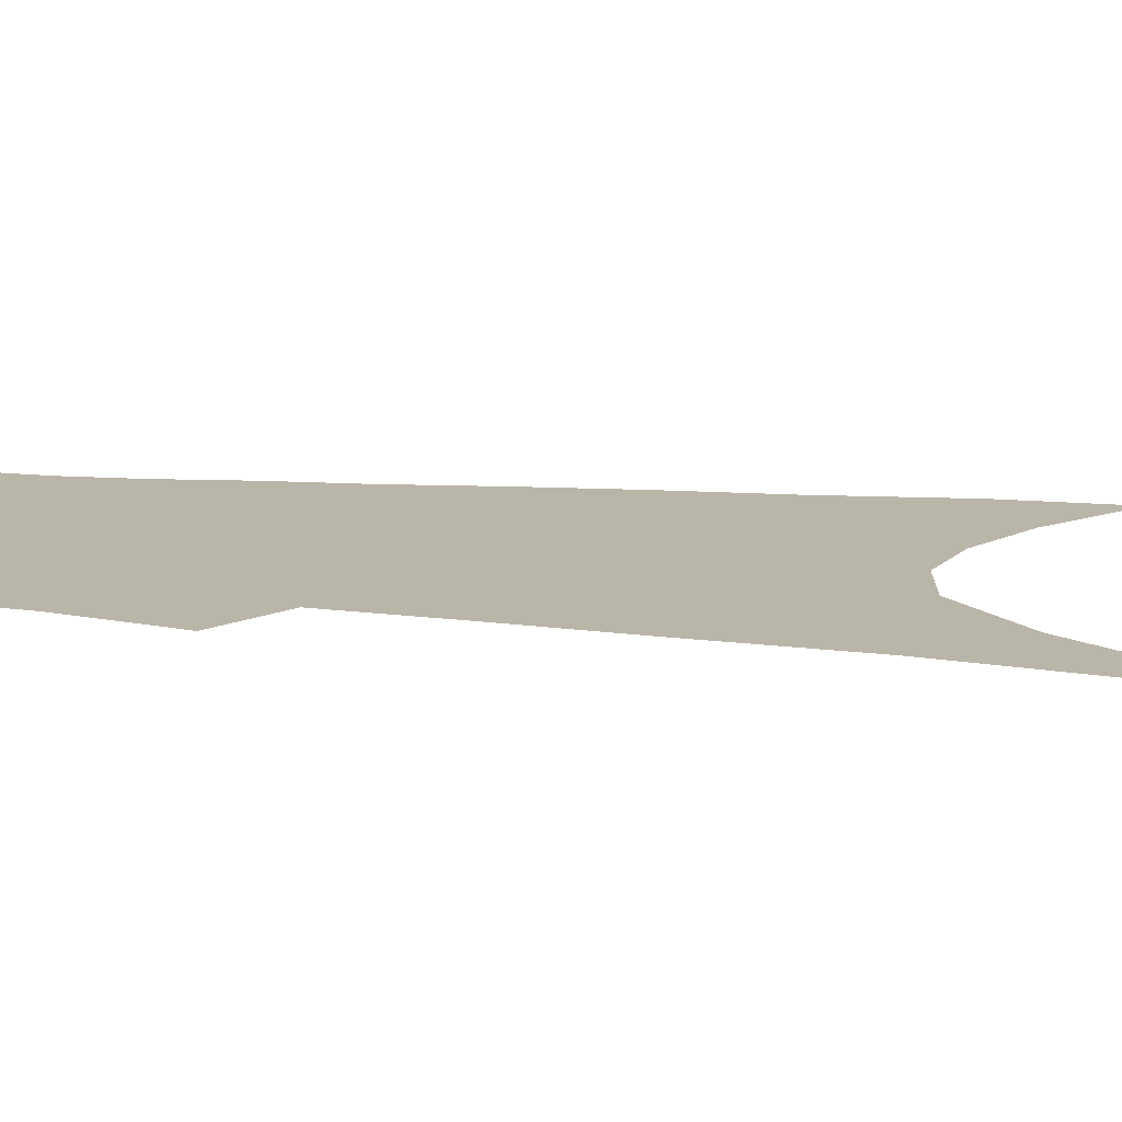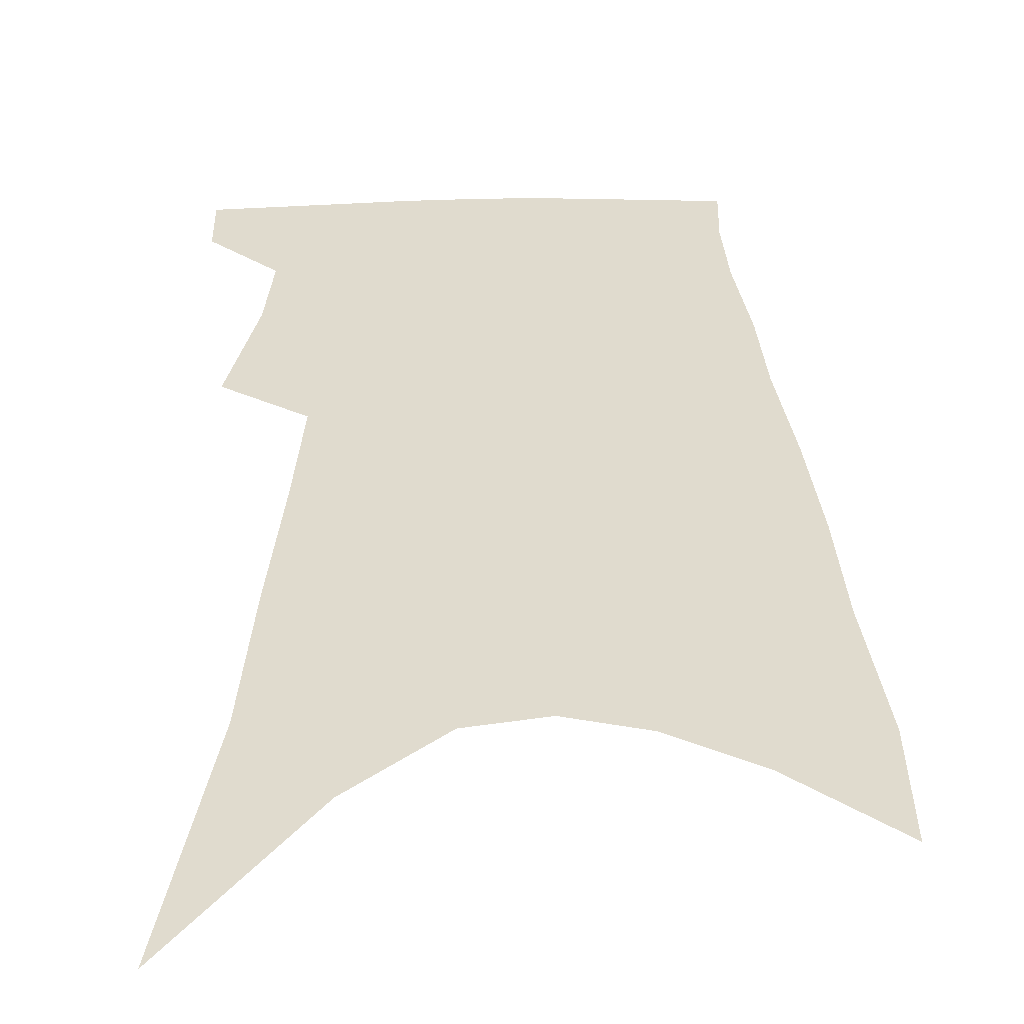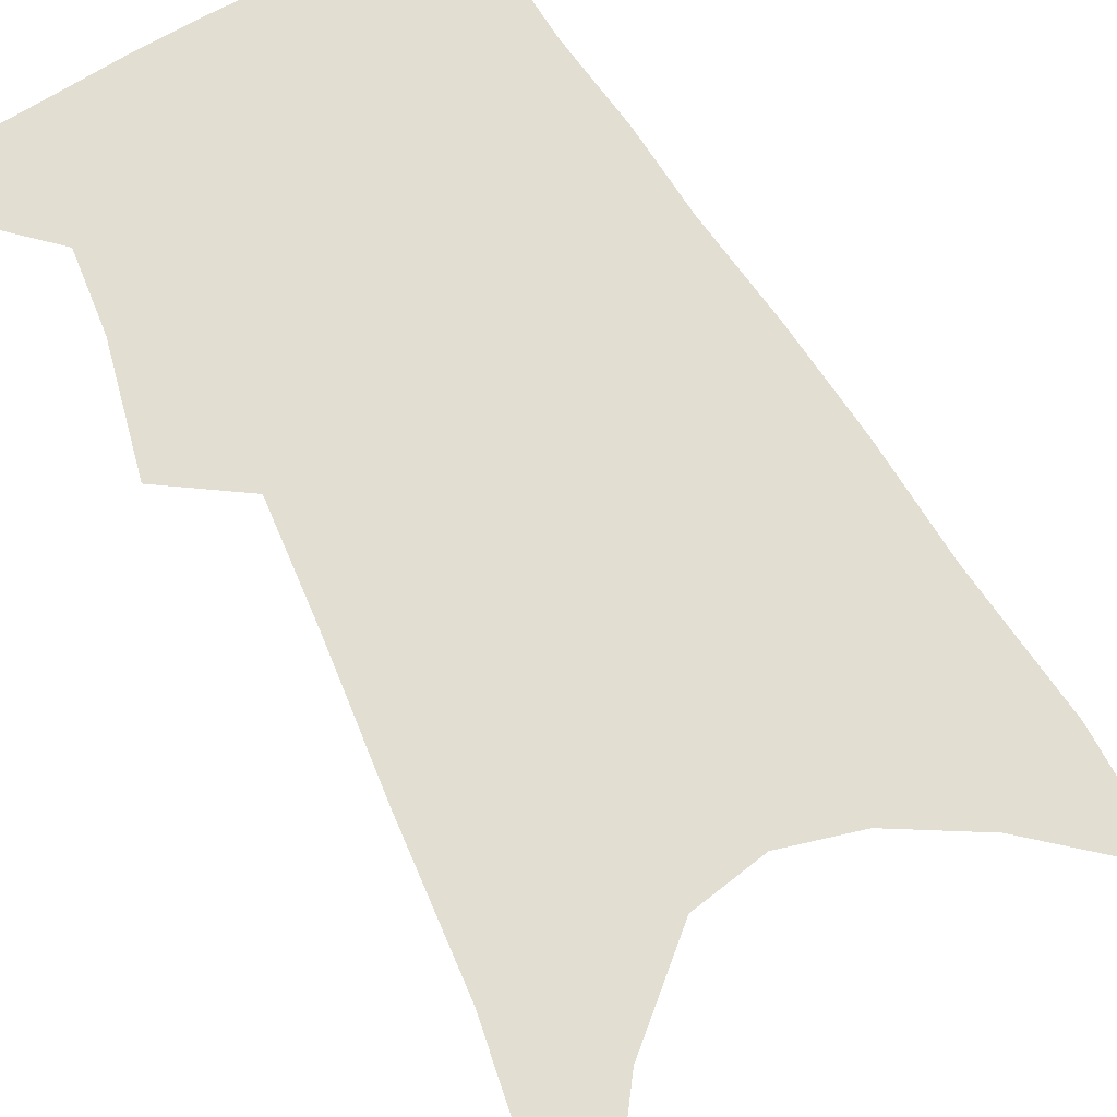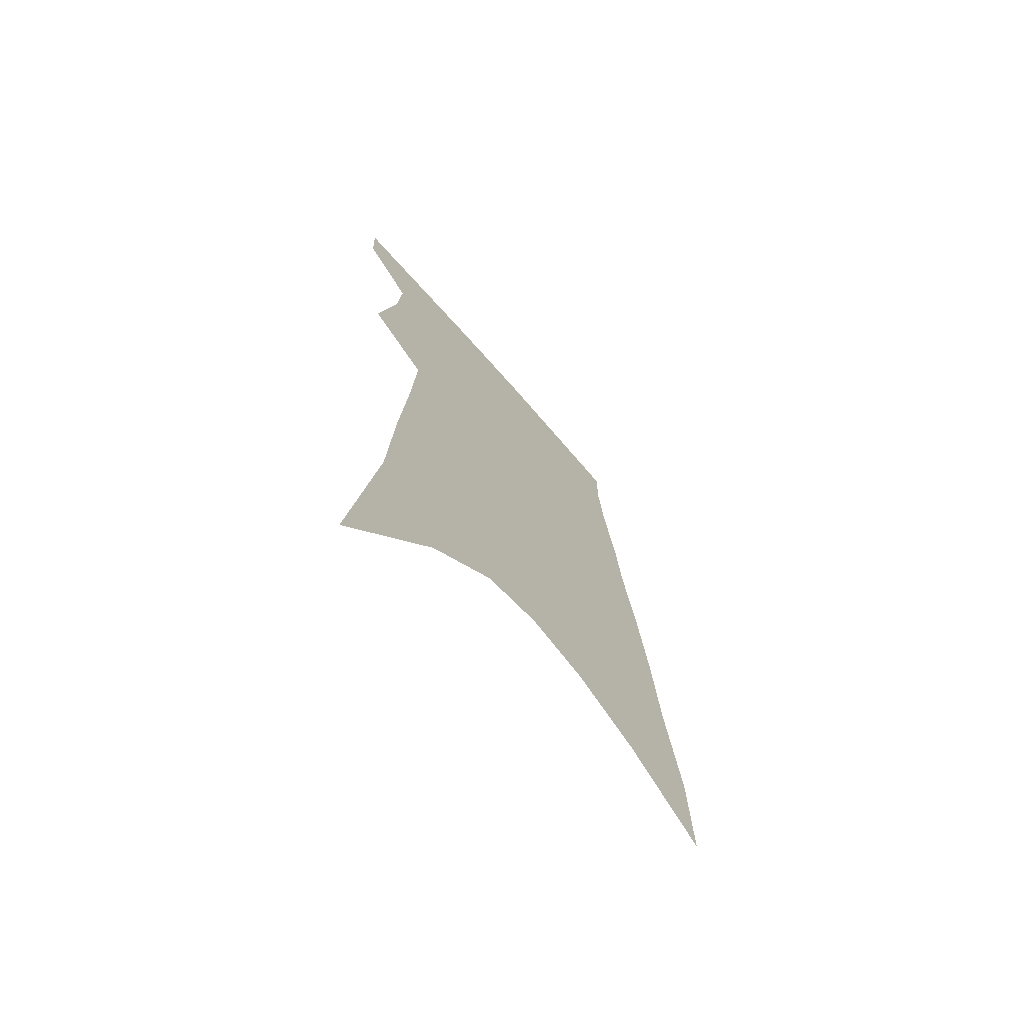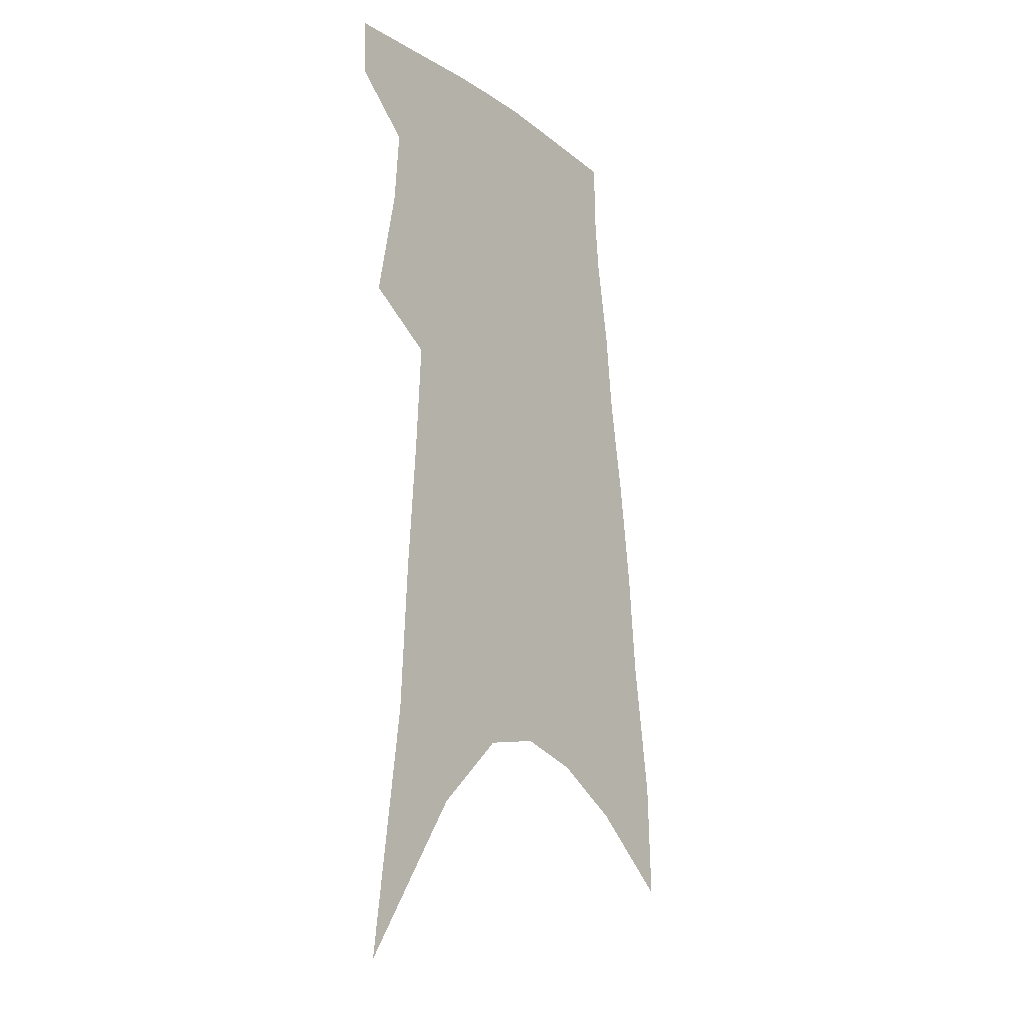
<metadata>
{"format":"obj","ext":"obj","renderer":"f3d","projection":"perspective","resolution":1024,"background":"white","views":[{"elev":13.7,"azim":-76.1,"up":"+Z"},{"elev":33.7,"azim":0.9,"up":"+Z"},{"elev":68.0,"azim":-26.0,"up":"+Z"},{"elev":-70.6,"azim":-49.3,"up":"+Y"},{"elev":-20.1,"azim":-54.2,"up":"+Y"}]}
</metadata>
<code>
v 497.8 378.2 0
v 497.2 398.4 0
v 508.9 294.4 0
v 516.6 334.2 0
v 518.5 360.3 0
v 518.1 381.3 0
v 516.1 400.5 0
v 514.3 58.78 0
v 525.7 143.7 0
v 528.4 194.3 0
v 531.7 241 0
v 533.8 279.2 0
v 536.8 313.8 0
v 538.6 341.8 0
v 538.9 364.3 0
v 537.4 383.5 0
v 535.2 402.7 0
v 551.8 116.2 0
v 555.3 177.3 0
v 555.4 219.6 0
v 555.9 257.7 0
v 556.1 289.4 0
v 556.7 317.9 0
v 558.1 345.5 0
v 557.8 366.2 0
v 557 385.5 0
v 554.4 405 0
v 578.7 142 0
v 577.8 186.8 0
v 577.2 230.1 0
v 576.6 264.6 0
v 576.3 295.1 0
v 576.8 324.6 0
v 576.9 348 0
v 577.1 369 0
v 575.9 387.1 0
v 573.8 406.6 0
v 601.8 147.1 0
v 599.5 192.5 0
v 597.9 227.8 0
v 596.5 263.4 0
v 595.6 298.5 0
v 595.2 325.9 0
v 595 349.4 0
v 595 369.7 0
v 594.7 388.1 0
v 593.1 407.6 0
v 625.6 141.6 0
v 622.1 187.1 0
v 618.4 230.7 0
v 616.3 265.4 0
v 614.9 295.5 0
v 614.1 322.4 0
v 613 348.6 0
v 613.1 369.6 0
v 613.5 388.7 0
v 613.7 407.2 0
v 652 127.5 0
v 646.8 175.8 0
v 641.7 219.7 0
v 638.8 255.3 0
v 635.8 288.6 0
v 633.7 317.9 0
v 633.4 342.4 0
v 631.8 367.5 0
v 631.4 388.9 0
v 632.4 406.8 0
v 683.2 102.8 0
v 681.9 143 0
v 675 190.3 0
v 671.6 228.2 0
v 666.8 265.2 0
v 660.9 301 0
v 657.9 330.3 0
v 652.6 361.6 0
v 650.4 386.3 0
v 650.6 406.4 0
v 691 451 0
f 5 6 1
f 1 6 2
f 6 7 2
f 12 13 3
f 3 13 4
f 13 14 4
f 4 14 5
f 14 15 5
f 5 15 6
f 15 16 6
f 6 16 7
f 16 17 7
f 8 18 9
f 18 19 9
f 9 19 10
f 19 20 10
f 10 20 11
f 20 21 11
f 11 21 12
f 21 22 12
f 12 22 13
f 22 23 13
f 13 23 14
f 23 24 14
f 14 24 15
f 24 25 15
f 15 25 16
f 25 26 16
f 16 26 17
f 26 27 17
f 18 28 19
f 28 29 19
f 19 29 20
f 29 30 20
f 20 30 21
f 30 31 21
f 21 31 22
f 31 32 22
f 22 32 23
f 32 33 23
f 23 33 24
f 33 34 24
f 24 34 25
f 34 35 25
f 25 35 26
f 35 36 26
f 26 36 27
f 36 37 27
f 28 38 29
f 38 39 29
f 29 39 30
f 39 40 30
f 30 40 31
f 40 41 31
f 31 41 32
f 41 42 32
f 32 42 33
f 42 43 33
f 33 43 34
f 43 44 34
f 34 44 35
f 44 45 35
f 35 45 36
f 45 46 36
f 36 46 37
f 46 47 37
f 38 48 39
f 48 49 39
f 39 49 40
f 49 50 40
f 40 50 41
f 50 51 41
f 41 51 42
f 51 52 42
f 42 52 43
f 52 53 43
f 43 53 44
f 53 54 44
f 44 54 45
f 54 55 45
f 45 55 46
f 55 56 46
f 46 56 47
f 56 57 47
f 48 58 49
f 58 59 49
f 49 59 50
f 59 60 50
f 50 60 51
f 60 61 51
f 51 61 52
f 61 62 52
f 52 62 53
f 62 63 53
f 53 63 54
f 63 64 54
f 54 64 55
f 64 65 55
f 55 65 56
f 65 66 56
f 56 66 57
f 66 67 57
f 58 68 59
f 68 69 59
f 59 69 60
f 69 70 60
f 60 70 61
f 70 71 61
f 61 71 62
f 71 72 62
f 62 72 63
f 72 73 63
f 63 73 64
f 73 74 64
f 64 74 65
f 74 75 65
f 65 75 66
f 75 76 66
f 66 76 67
f 76 77 67

</code>
